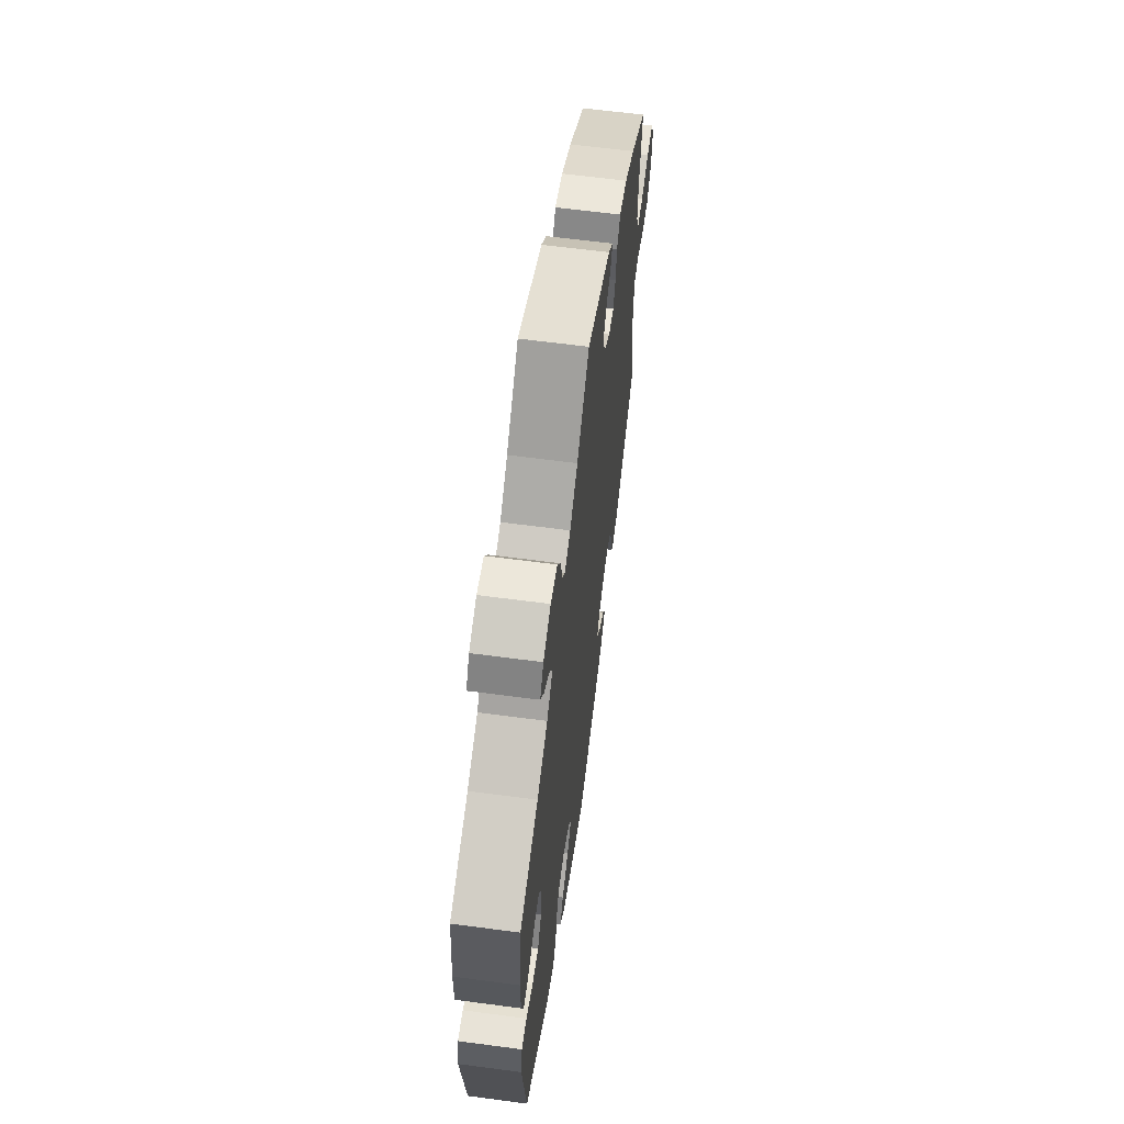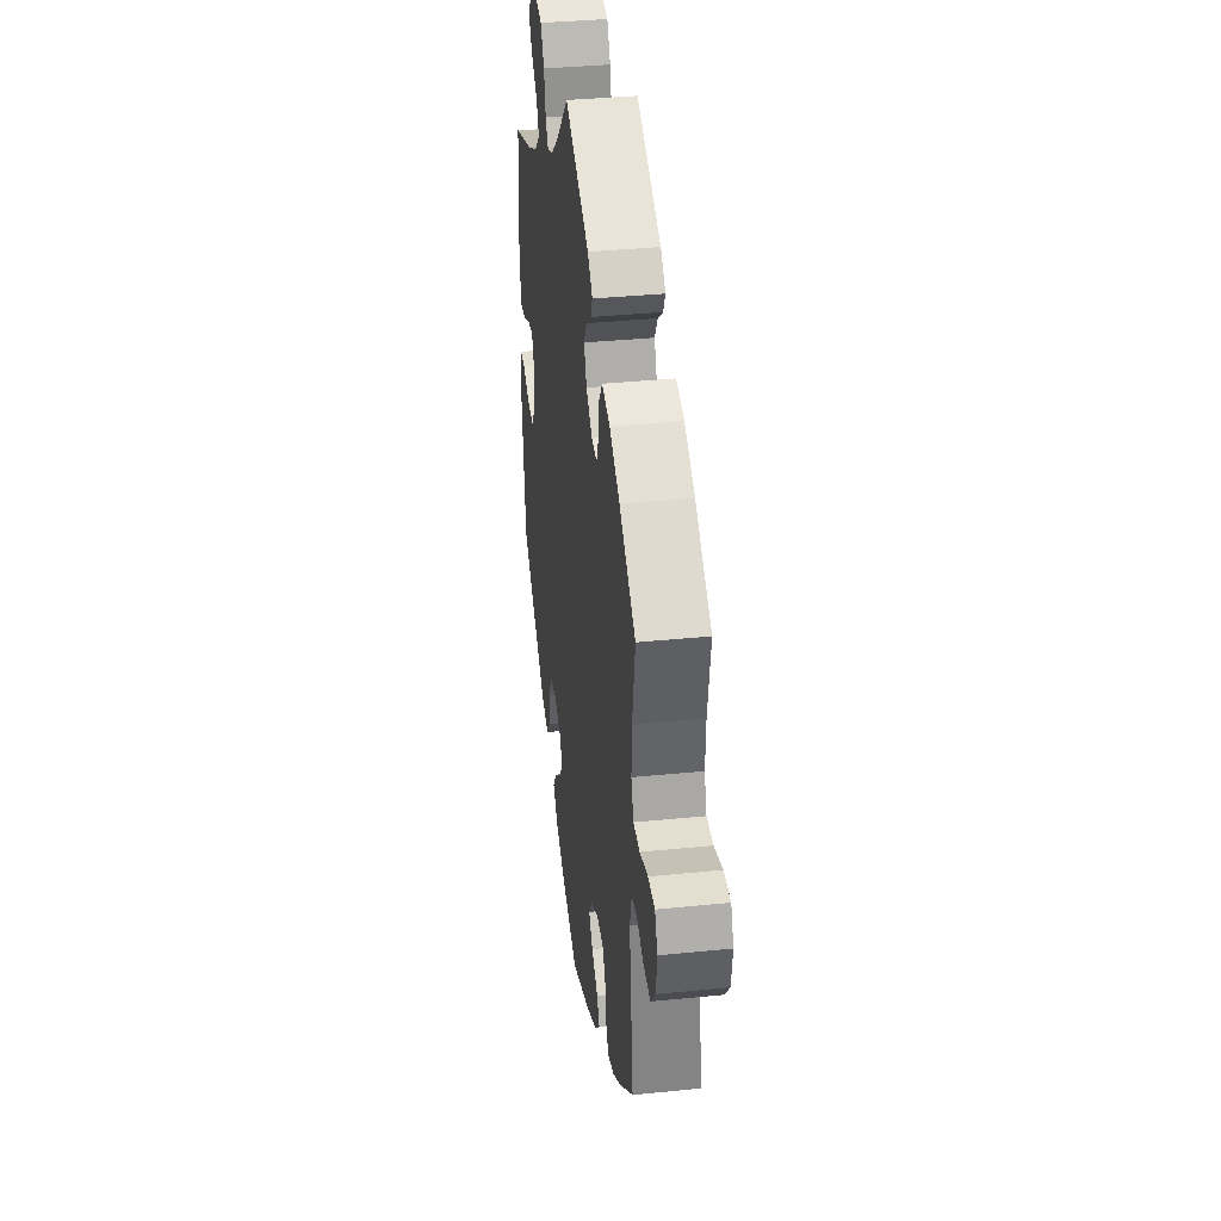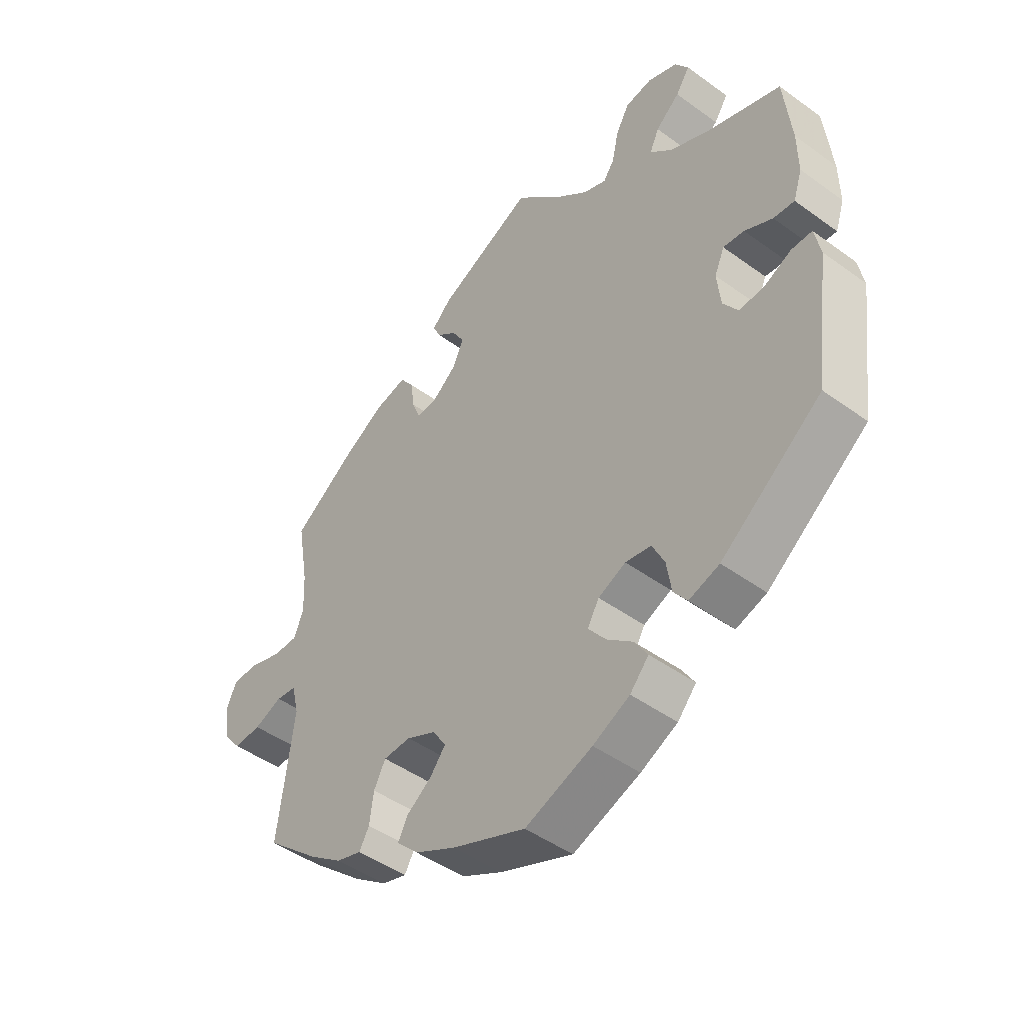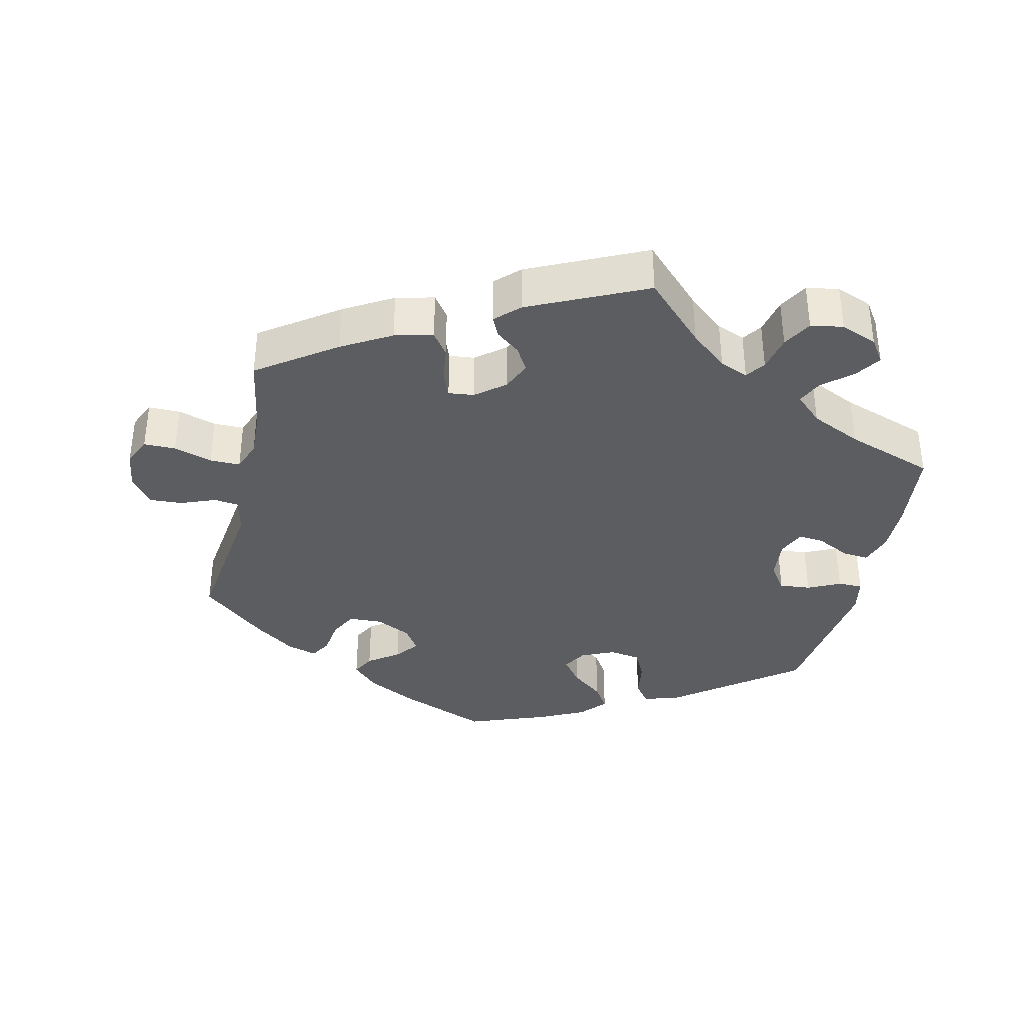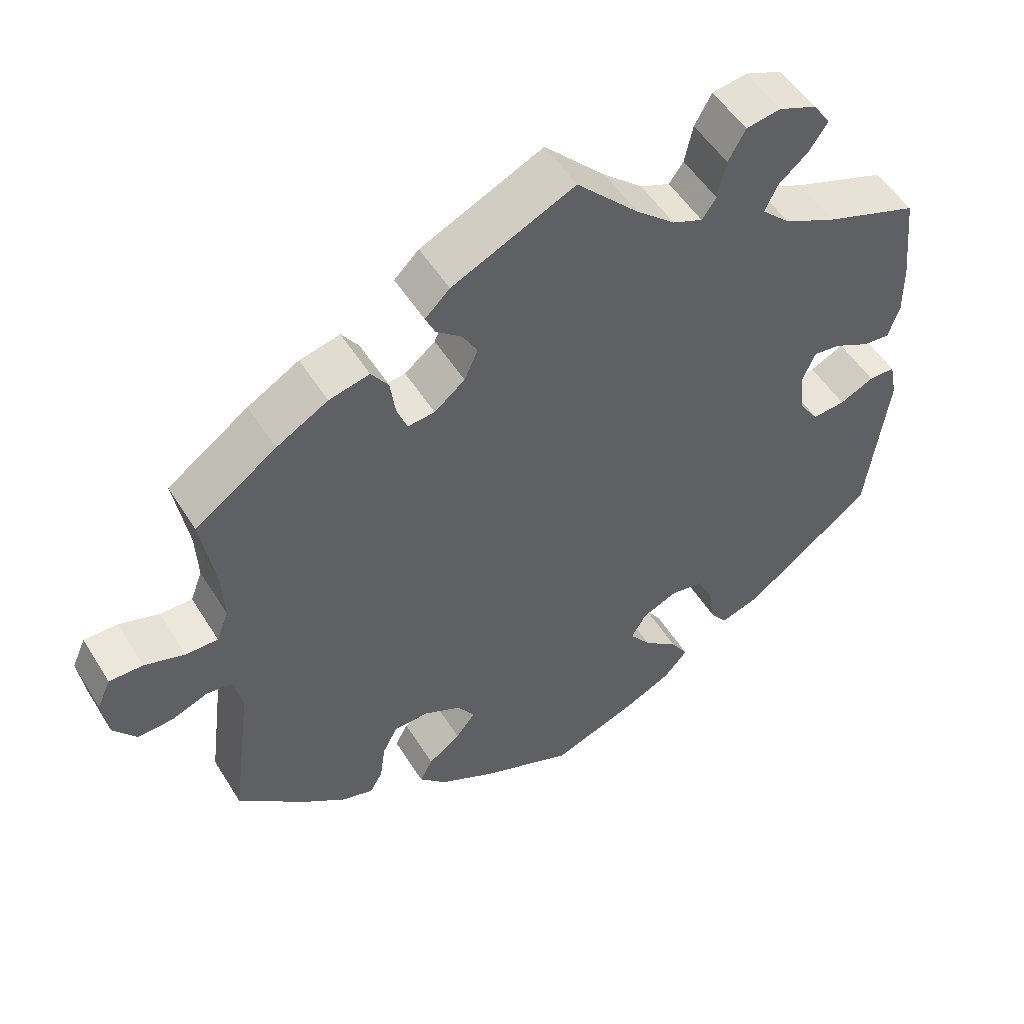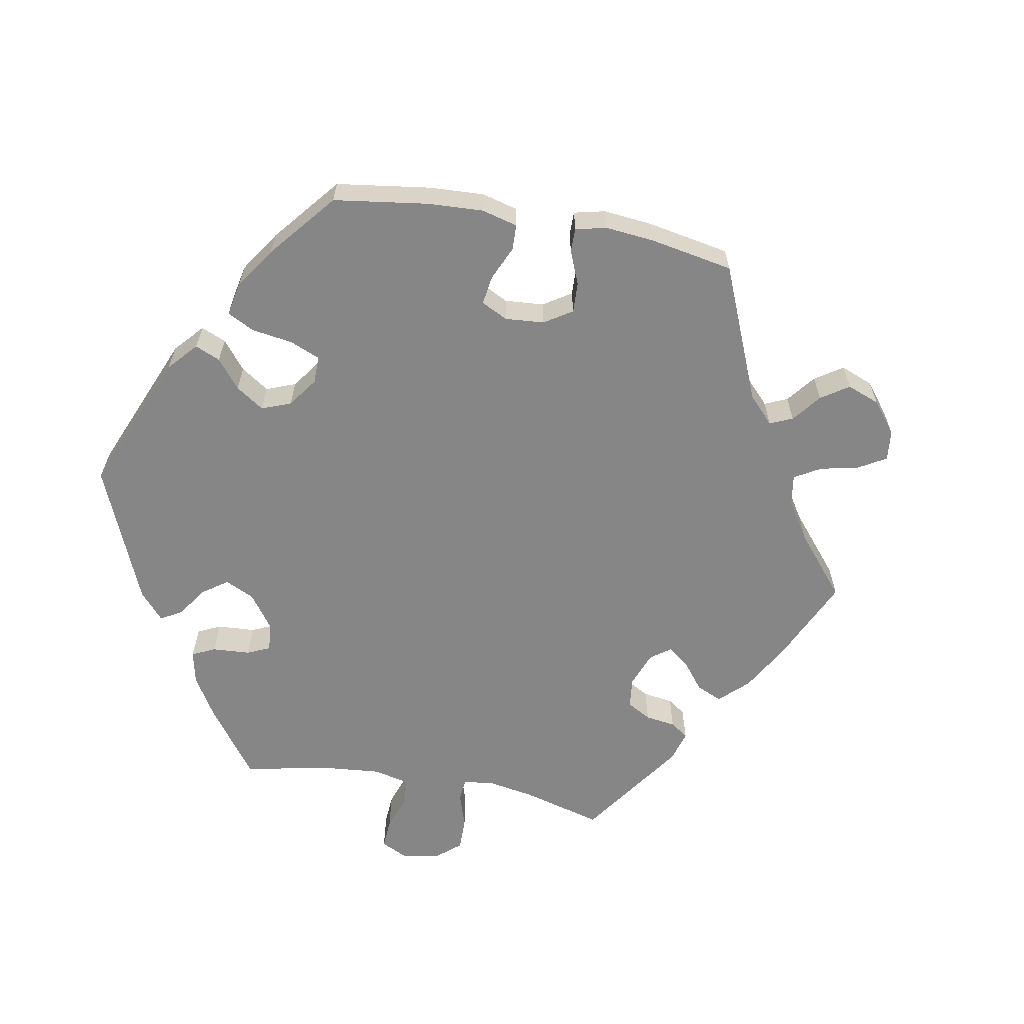
<metadata>
{"format":"obj","ext":"obj","renderer":"f3d","projection":"perspective","resolution":1024,"background":"white","views":[{"elev":62.3,"azim":97.7,"up":"+Z"},{"elev":36.5,"azim":-97.5,"up":"+Z"},{"elev":-46.3,"azim":50.3,"up":"+Z"},{"elev":-36.6,"azim":-12.9,"up":"+Y"},{"elev":51.5,"azim":-30.9,"up":"+Z"},{"elev":-62.0,"azim":-160.3,"up":"+Y"}]}
</metadata>
<code>
v -0.474 0.07 -0.08
v -0.486 0.07 -0.029
v -0.521 0.07 -0.025
v -0.569 0.07 -0.044
v -0.616 0.07 -0.047
v -0.647 0.07 -0.008
v -0.655 0.07 0.048
v -0.637 0.07 0.088
v -0.592 0.07 0.088
v -0.538 0.07 0.071
v -0.495 0.07 0.071
v -0.479 0.07 0.113
v -0.482 0.07 0.179
v -0.501 0.07 0.289
v -0.392 0.07 0.366
v -0.323 0.07 0.406
v -0.269 0.07 0.419
v -0.246 0.07 0.387
v -0.239 0.07 0.338
v -0.225 0.07 0.302
v -0.189 0.07 0.306
v -0.148 0.07 0.339
v -0.13 0.07 0.38
v -0.15 0.07 0.414
v -0.184 0.07 0.441
v -0.197 0.07 0.469
v -0.164 0.07 0.501
v 0 0.07 0.578
v 0.083 0.07 0.494
v 0.135 0.07 0.45
v 0.175 0.07 0.434
v 0.194 0.07 0.461
v 0.205 0.07 0.512
v 0.228 0.07 0.553
v 0.274 0.07 0.561
v 0.325 0.07 0.541
v 0.348 0.07 0.507
v 0.324 0.07 0.471
v 0.283 0.07 0.436
v 0.267 0.07 0.401
v 0.305 0.07 0.365
v 0.376 0.07 0.332
v 0.5 0.07 0.289
v 0.513 0.07 0.169
v 0.514 0.07 0.099
v 0.499 0.07 0.053
v 0.463 0.07 0.056
v 0.415 0.07 0.08
v 0.379 0.07 0.084
v 0.362 0.07 0.045
v 0.368 0.07 -0.013
v 0.394 0.07 -0.051
v 0.438 0.07 -0.047
v 0.484 0.07 -0.025
v 0.519 0.07 -0.025
v 0.529 0.07 -0.075
v 0.501 0.07 -0.288
v 0.329 0.07 -0.419
v 0.277 0.07 -0.436
v 0.254 0.07 -0.405
v 0.246 0.07 -0.353
v 0.225 0.07 -0.31
v 0.181 0.07 -0.303
v 0.134 0.07 -0.324
v 0.114 0.07 -0.358
v 0.142 0.07 -0.395
v 0.188 0.07 -0.432
v 0.211 0.07 -0.468
v 0.179 0.07 -0.504
v 0.116 0.07 -0.535
v 0.001 0.07 -0.578
v -0.125 0.07 -0.527
v -0.195 0.07 -0.491
v -0.232 0.07 -0.454
v -0.215 0.07 -0.422
v -0.172 0.07 -0.391
v -0.146 0.07 -0.358
v -0.169 0.07 -0.323
v -0.219 0.07 -0.299
v -0.266 0.07 -0.301
v -0.286 0.07 -0.339
v -0.293 0.07 -0.39
v -0.31 0.07 -0.42
v -0.353 0.07 -0.407
v -0.41 0.07 -0.366
v -0.501 0.07 -0.288
v -0.474 0 -0.08
v -0.486 0 -0.029
v -0.521 0 -0.025
v -0.569 0 -0.044
v -0.616 0 -0.047
v -0.647 0 -0.008
v -0.655 0 0.048
v -0.637 0 0.088
v -0.592 0 0.088
v -0.538 0 0.071
v -0.495 0 0.071
v -0.479 0 0.113
v -0.482 0 0.179
v -0.501 0 0.289
v -0.392 0 0.366
v -0.323 0 0.406
v -0.269 0 0.419
v -0.246 0 0.387
v -0.239 0 0.338
v -0.225 0 0.302
v -0.189 0 0.306
v -0.148 0 0.339
v -0.13 0 0.38
v -0.15 0 0.414
v -0.184 0 0.441
v -0.197 0 0.469
v -0.164 0 0.501
v 0 0 0.578
v 0.083 0 0.494
v 0.135 0 0.45
v 0.175 0 0.434
v 0.194 0 0.461
v 0.205 0 0.512
v 0.228 0 0.553
v 0.274 0 0.561
v 0.325 0 0.541
v 0.348 0 0.507
v 0.324 0 0.471
v 0.283 0 0.436
v 0.267 0 0.401
v 0.305 0 0.365
v 0.376 0 0.332
v 0.5 0 0.289
v 0.513 0 0.169
v 0.514 0 0.099
v 0.499 0 0.053
v 0.463 0 0.056
v 0.415 0 0.08
v 0.379 0 0.084
v 0.362 0 0.045
v 0.368 0 -0.013
v 0.394 0 -0.051
v 0.438 0 -0.047
v 0.484 0 -0.025
v 0.519 0 -0.025
v 0.529 0 -0.075
v 0.501 0 -0.288
v 0.329 0 -0.419
v 0.277 0 -0.436
v 0.254 0 -0.405
v 0.246 0 -0.353
v 0.225 0 -0.31
v 0.181 0 -0.303
v 0.134 0 -0.324
v 0.114 0 -0.358
v 0.142 0 -0.395
v 0.188 0 -0.432
v 0.211 0 -0.468
v 0.179 0 -0.504
v 0.116 0 -0.535
v 0.001 0 -0.578
v -0.125 0 -0.527
v -0.195 0 -0.491
v -0.232 0 -0.454
v -0.215 0 -0.422
v -0.172 0 -0.391
v -0.146 0 -0.358
v -0.169 0 -0.323
v -0.219 0 -0.299
v -0.266 0 -0.301
v -0.286 0 -0.339
v -0.293 0 -0.39
v -0.31 0 -0.42
v -0.353 0 -0.407
v -0.41 0 -0.366
v -0.501 0 -0.288
f 85 86 1
f 84 85 1
f 81 82 83 84
f 80 81 84 1
f 79 80 1 2
f 78 79 2
f 73 74 75 76
f 73 76 77
f 72 73 77
f 71 72 77
f 70 71 77 78
f 66 67 68 69
f 65 66 69 70
f 58 59 60 61
f 58 61 62
f 57 58 62
f 56 57 62 63
f 53 54 55 56
f 52 53 56 63
f 45 46 47 48
f 45 48 49
f 42 43 44 45
f 41 42 45 49
f 40 41 49 50
f 36 37 38 39
f 36 39 40
f 35 36 40
f 32 33 34 35
f 31 32 35 40
f 26 27 28 29
f 24 25 26 29
f 23 24 29 30
f 22 23 30 31
f 16 17 18 19
f 16 19 20
f 13 14 15 16
f 12 13 16 20
f 11 12 20 21
f 7 8 9 10
f 7 10 11
f 6 7 11
f 3 4 5 6
f 2 3 6 11
f 65 70 78 2
f 51 52 63 64
f 40 50 51 64
f 21 22 31 40
f 21 40 64 65
f 2 11 21 65
f 87 172 171
f 87 171 170
f 170 169 168 167
f 87 170 167 166
f 88 87 166 165
f 88 165 164
f 162 161 160 159
f 163 162 159
f 163 159 158
f 163 158 157
f 164 163 157 156
f 155 154 153 152
f 156 155 152 151
f 147 146 145 144
f 148 147 144
f 148 144 143
f 149 148 143 142
f 142 141 140 139
f 149 142 139 138
f 134 133 132 131
f 135 134 131
f 131 130 129 128
f 135 131 128 127
f 136 135 127 126
f 125 124 123 122
f 126 125 122
f 126 122 121
f 121 120 119 118
f 126 121 118 117
f 115 114 113 112
f 115 112 111 110
f 116 115 110 109
f 117 116 109 108
f 105 104 103 102
f 106 105 102
f 102 101 100 99
f 106 102 99 98
f 107 106 98 97
f 96 95 94 93
f 97 96 93
f 97 93 92
f 92 91 90 89
f 97 92 89 88
f 88 164 156 151
f 150 149 138 137
f 150 137 136 126
f 126 117 108 107
f 151 150 126 107
f 151 107 97 88
f 1 87 88 2
f 2 88 89 3
f 3 89 90 4
f 4 90 91 5
f 5 91 92 6
f 6 92 93 7
f 7 93 94 8
f 8 94 95 9
f 9 95 96 10
f 10 96 97 11
f 11 97 98 12
f 12 98 99 13
f 13 99 100 14
f 14 100 101 15
f 15 101 102 16
f 16 102 103 17
f 17 103 104 18
f 18 104 105 19
f 19 105 106 20
f 20 106 107 21
f 21 107 108 22
f 22 108 109 23
f 23 109 110 24
f 24 110 111 25
f 25 111 112 26
f 26 112 113 27
f 27 113 114 28
f 28 114 115 29
f 29 115 116 30
f 30 116 117 31
f 31 117 118 32
f 32 118 119 33
f 33 119 120 34
f 34 120 121 35
f 35 121 122 36
f 36 122 123 37
f 37 123 124 38
f 38 124 125 39
f 39 125 126 40
f 40 126 127 41
f 41 127 128 42
f 42 128 129 43
f 43 129 130 44
f 44 130 131 45
f 45 131 132 46
f 46 132 133 47
f 47 133 134 48
f 48 134 135 49
f 49 135 136 50
f 50 136 137 51
f 51 137 138 52
f 52 138 139 53
f 53 139 140 54
f 54 140 141 55
f 55 141 142 56
f 56 142 143 57
f 57 143 144 58
f 58 144 145 59
f 59 145 146 60
f 60 146 147 61
f 61 147 148 62
f 62 148 149 63
f 63 149 150 64
f 64 150 151 65
f 65 151 152 66
f 66 152 153 67
f 67 153 154 68
f 68 154 155 69
f 69 155 156 70
f 70 156 157 71
f 71 157 158 72
f 72 158 159 73
f 73 159 160 74
f 74 160 161 75
f 75 161 162 76
f 76 162 163 77
f 77 163 164 78
f 78 164 165 79
f 79 165 166 80
f 80 166 167 81
f 81 167 168 82
f 82 168 169 83
f 83 169 170 84
f 84 170 171 85
f 85 171 172 86
f 86 172 87 1

</code>
